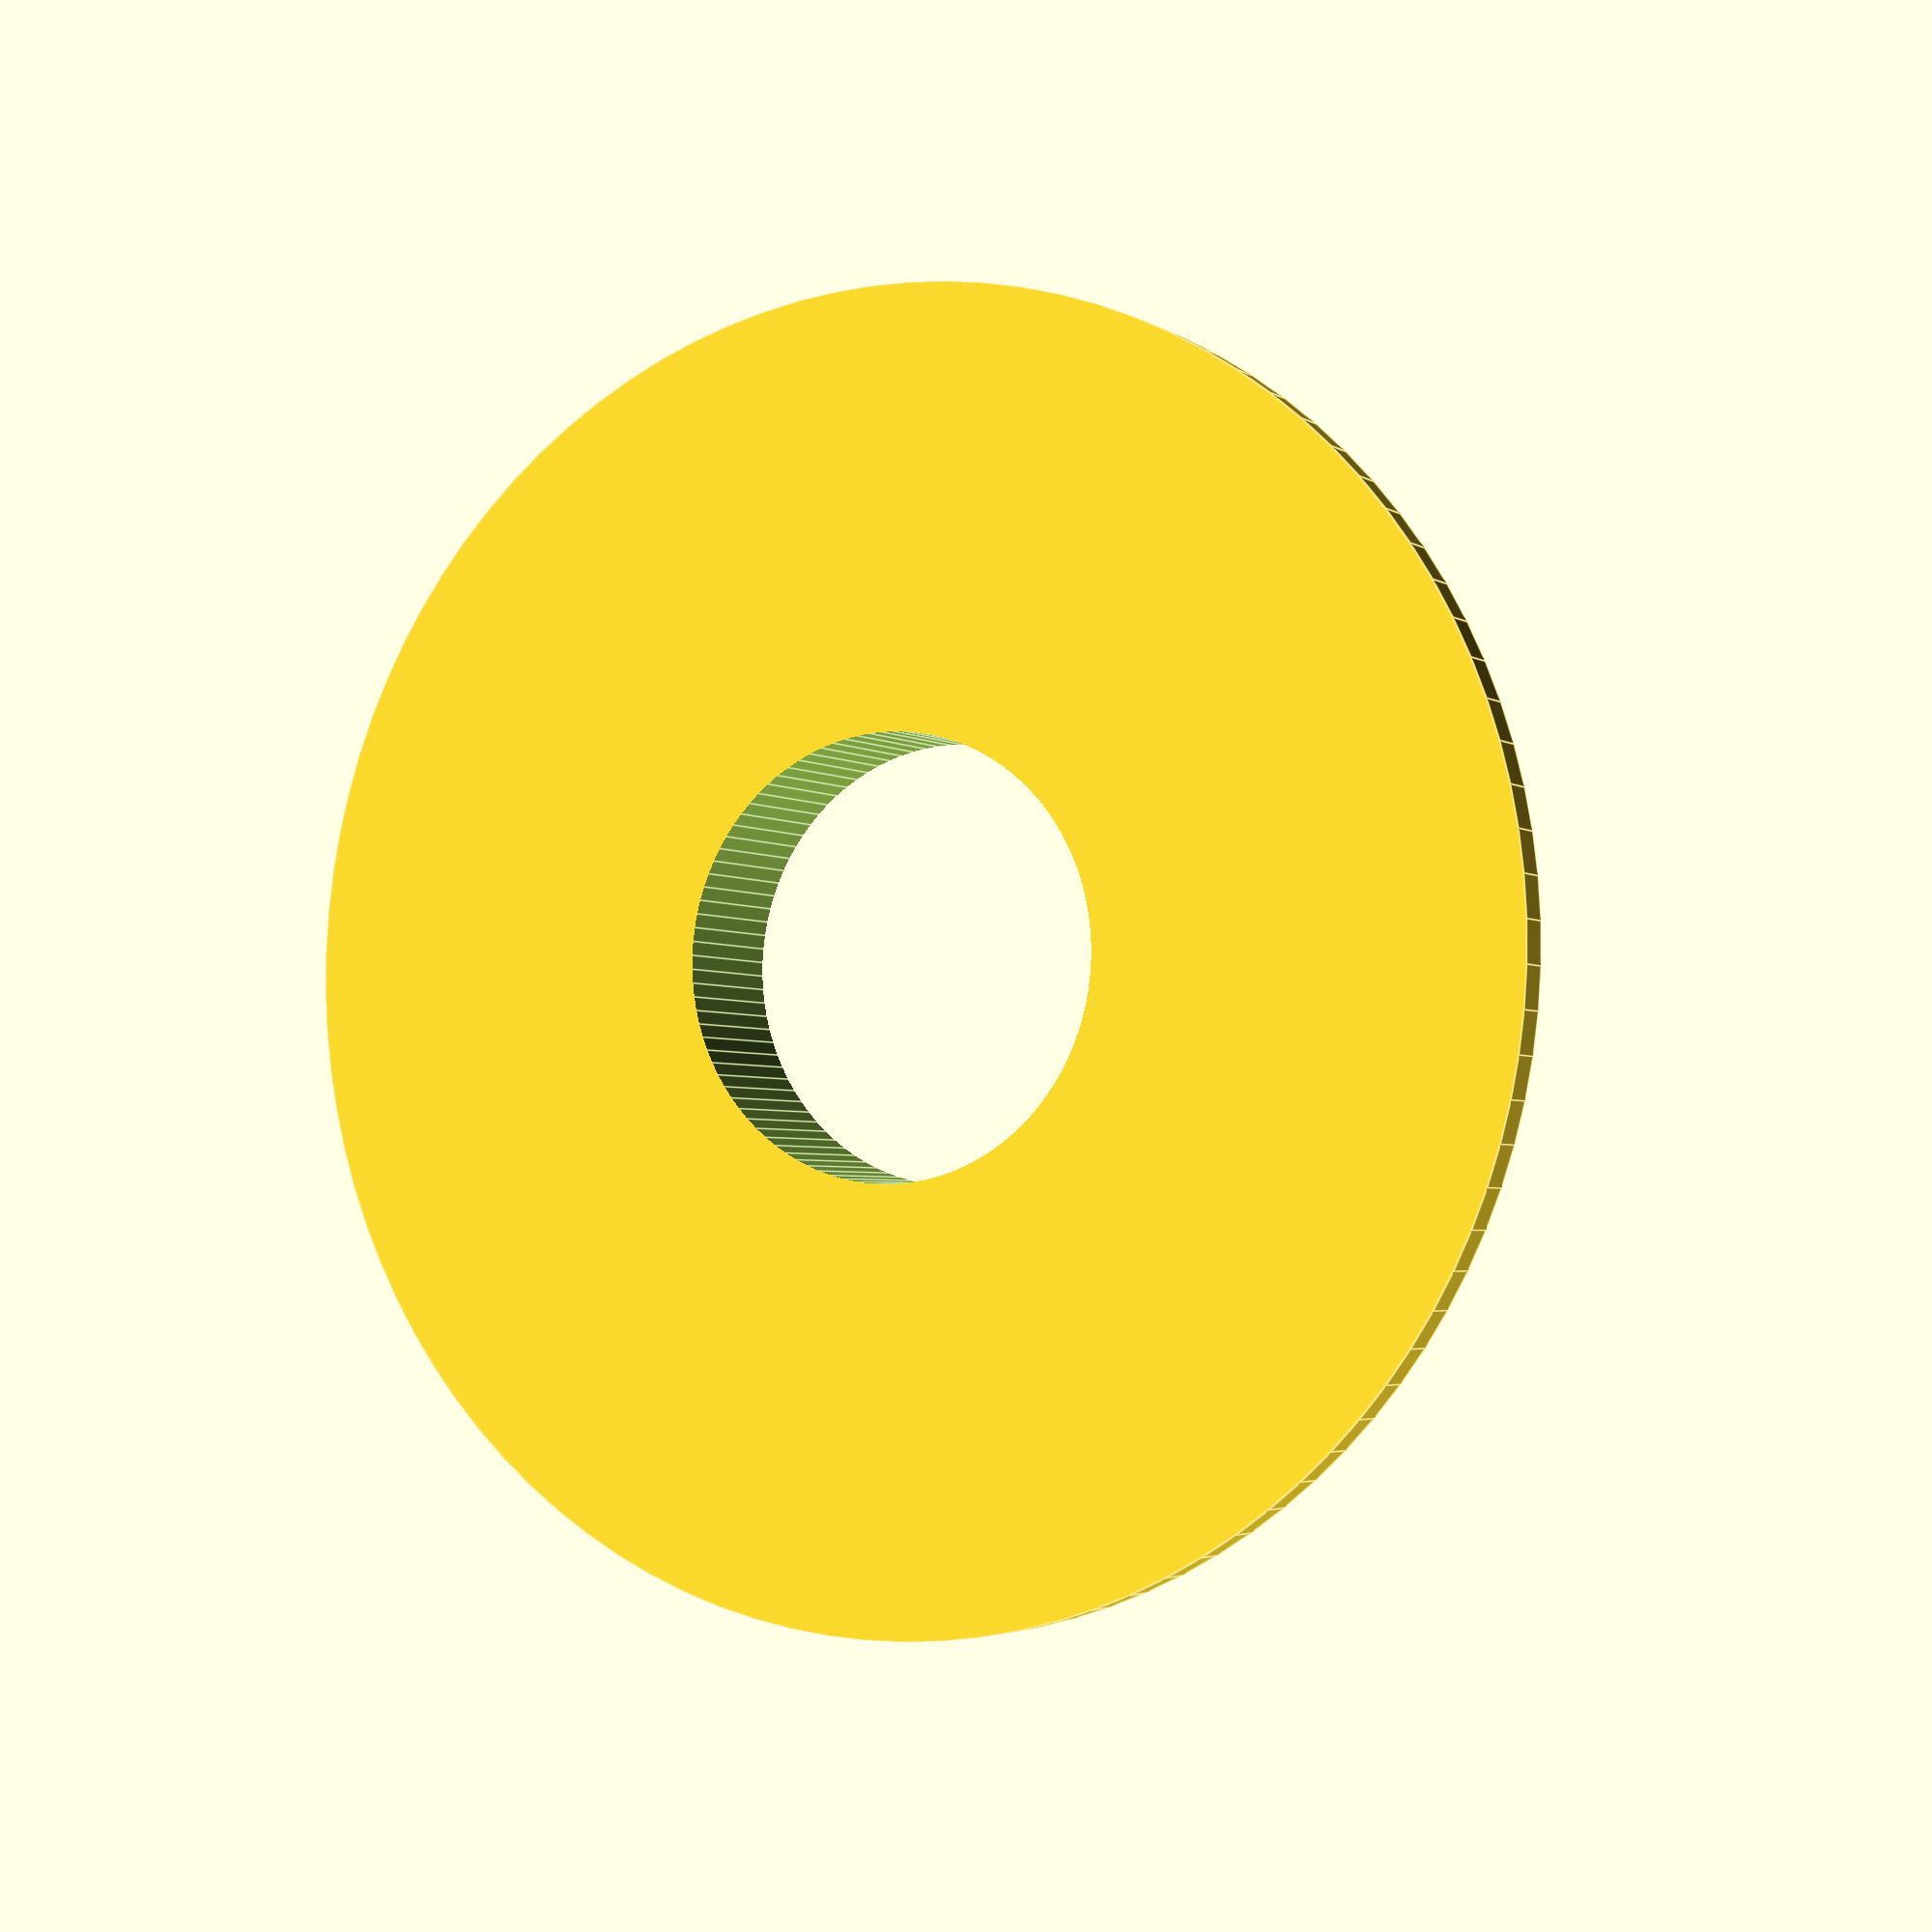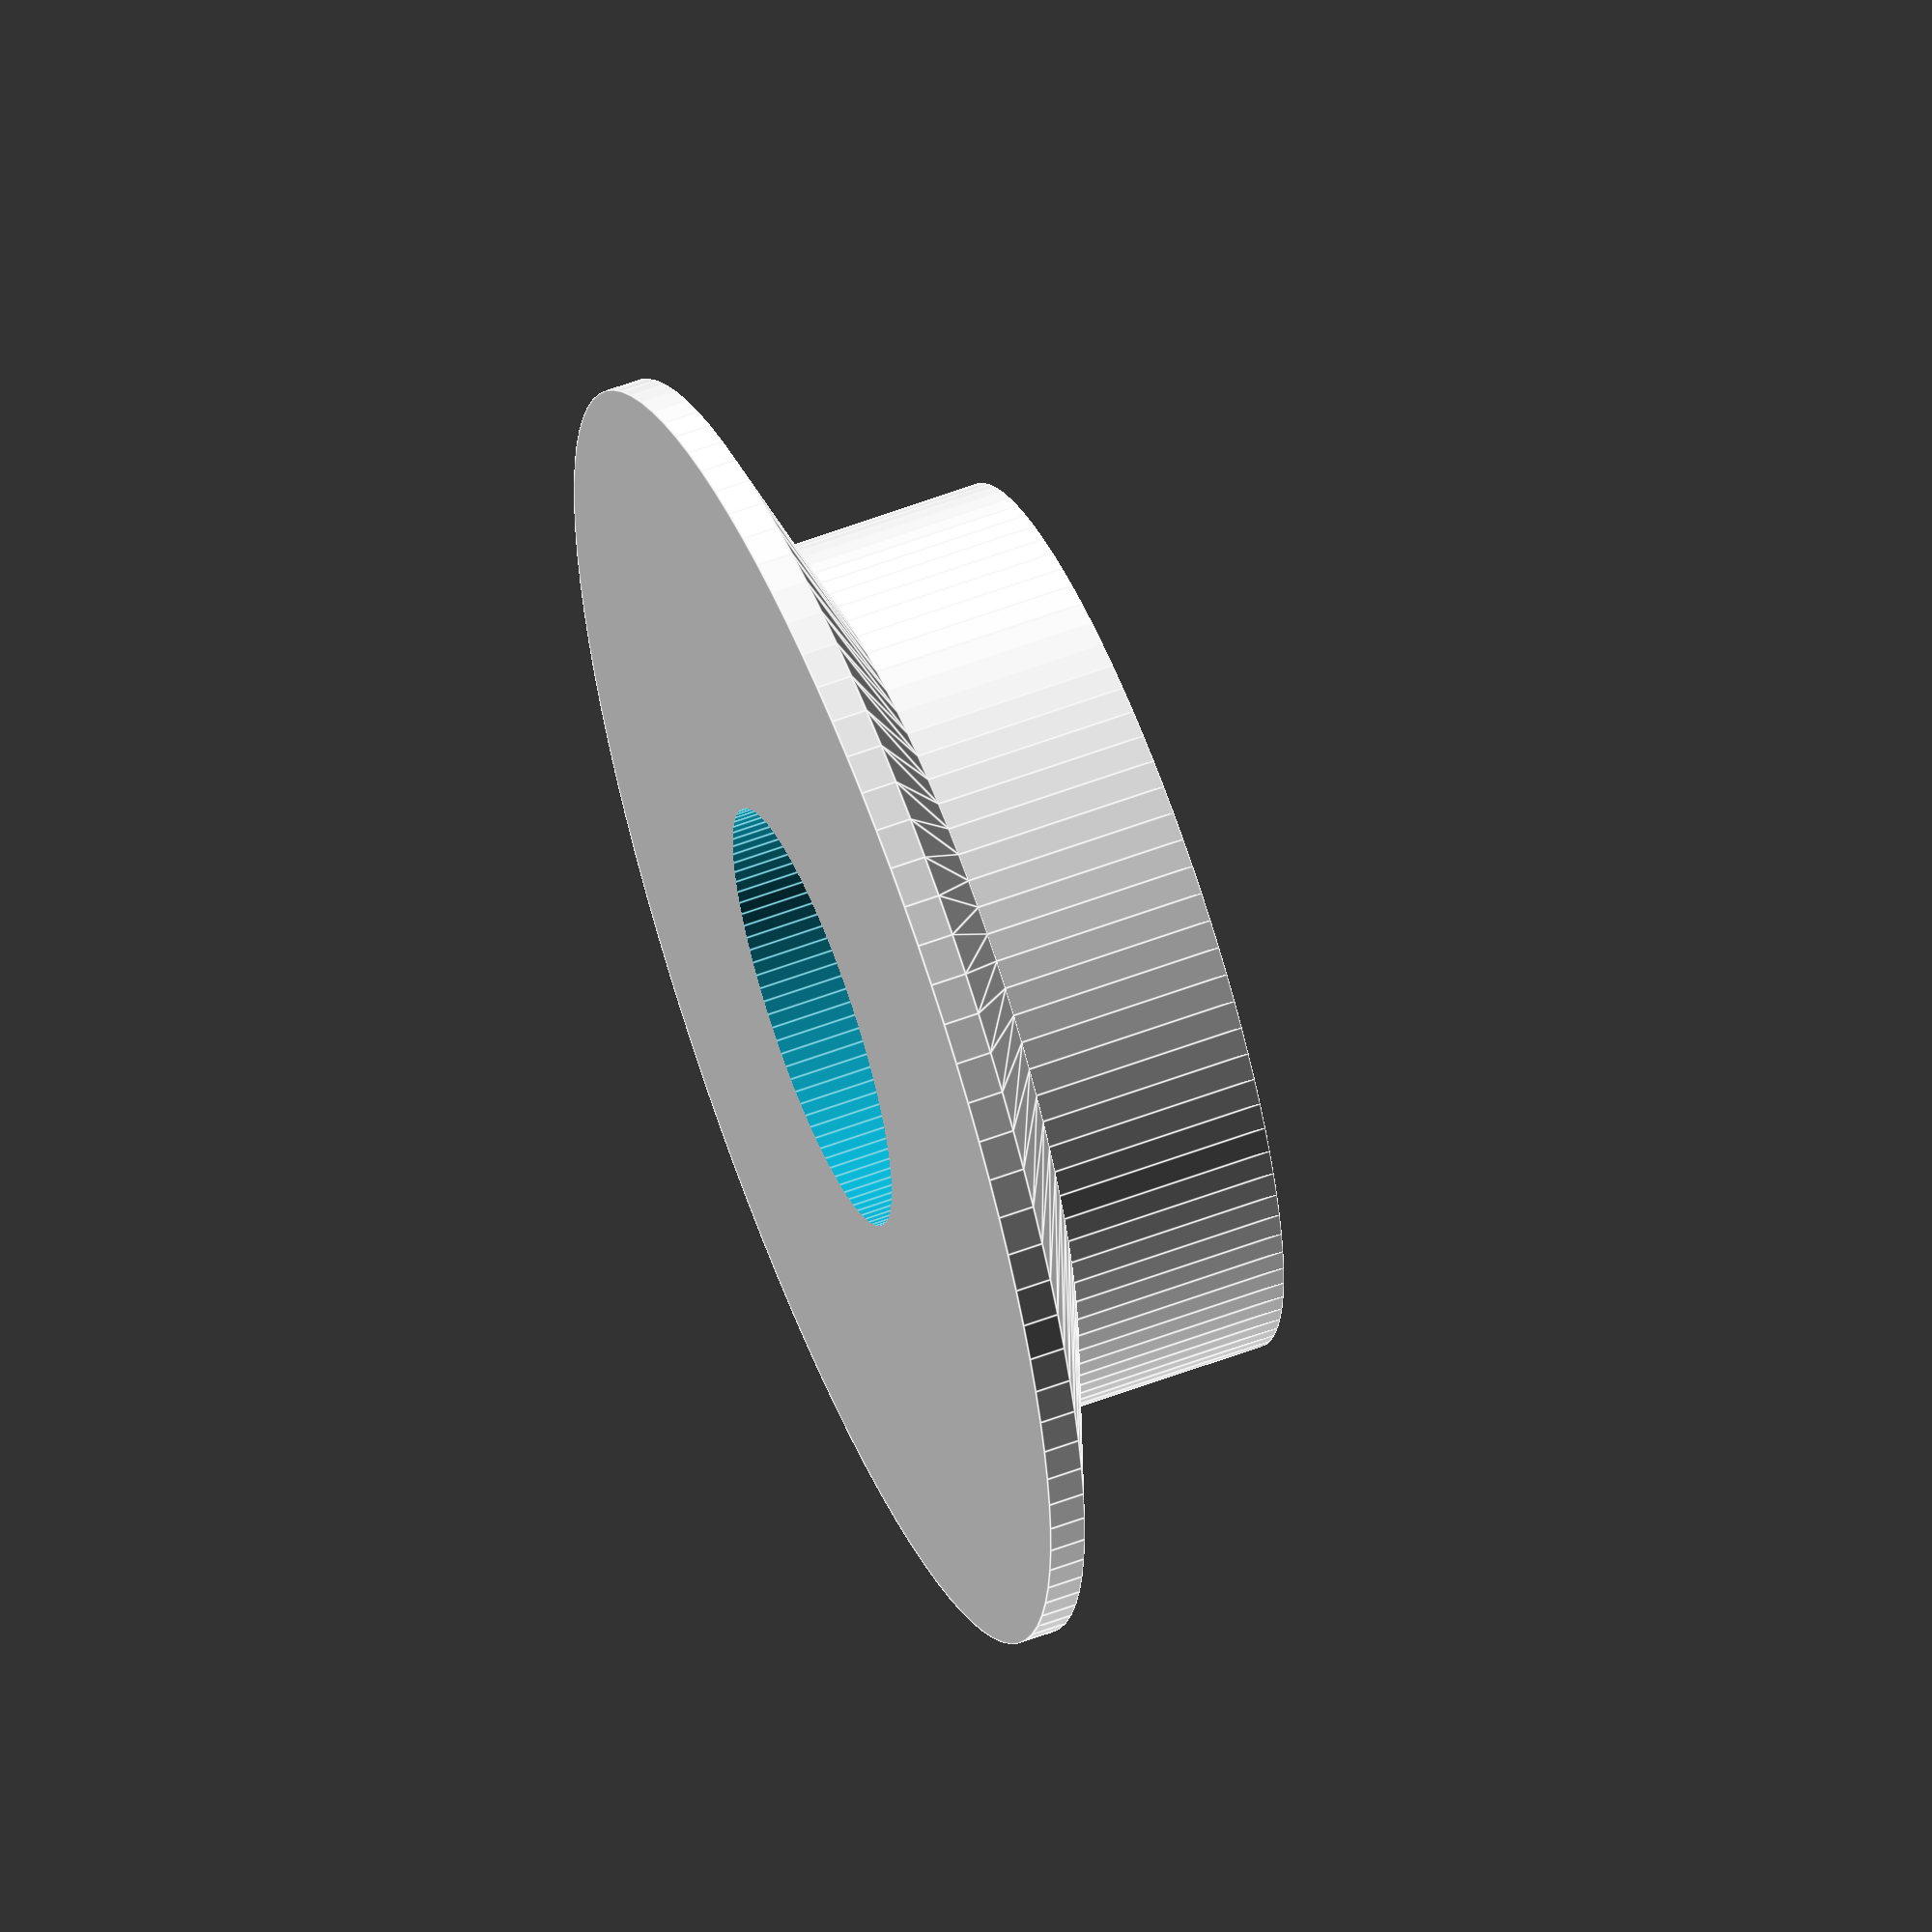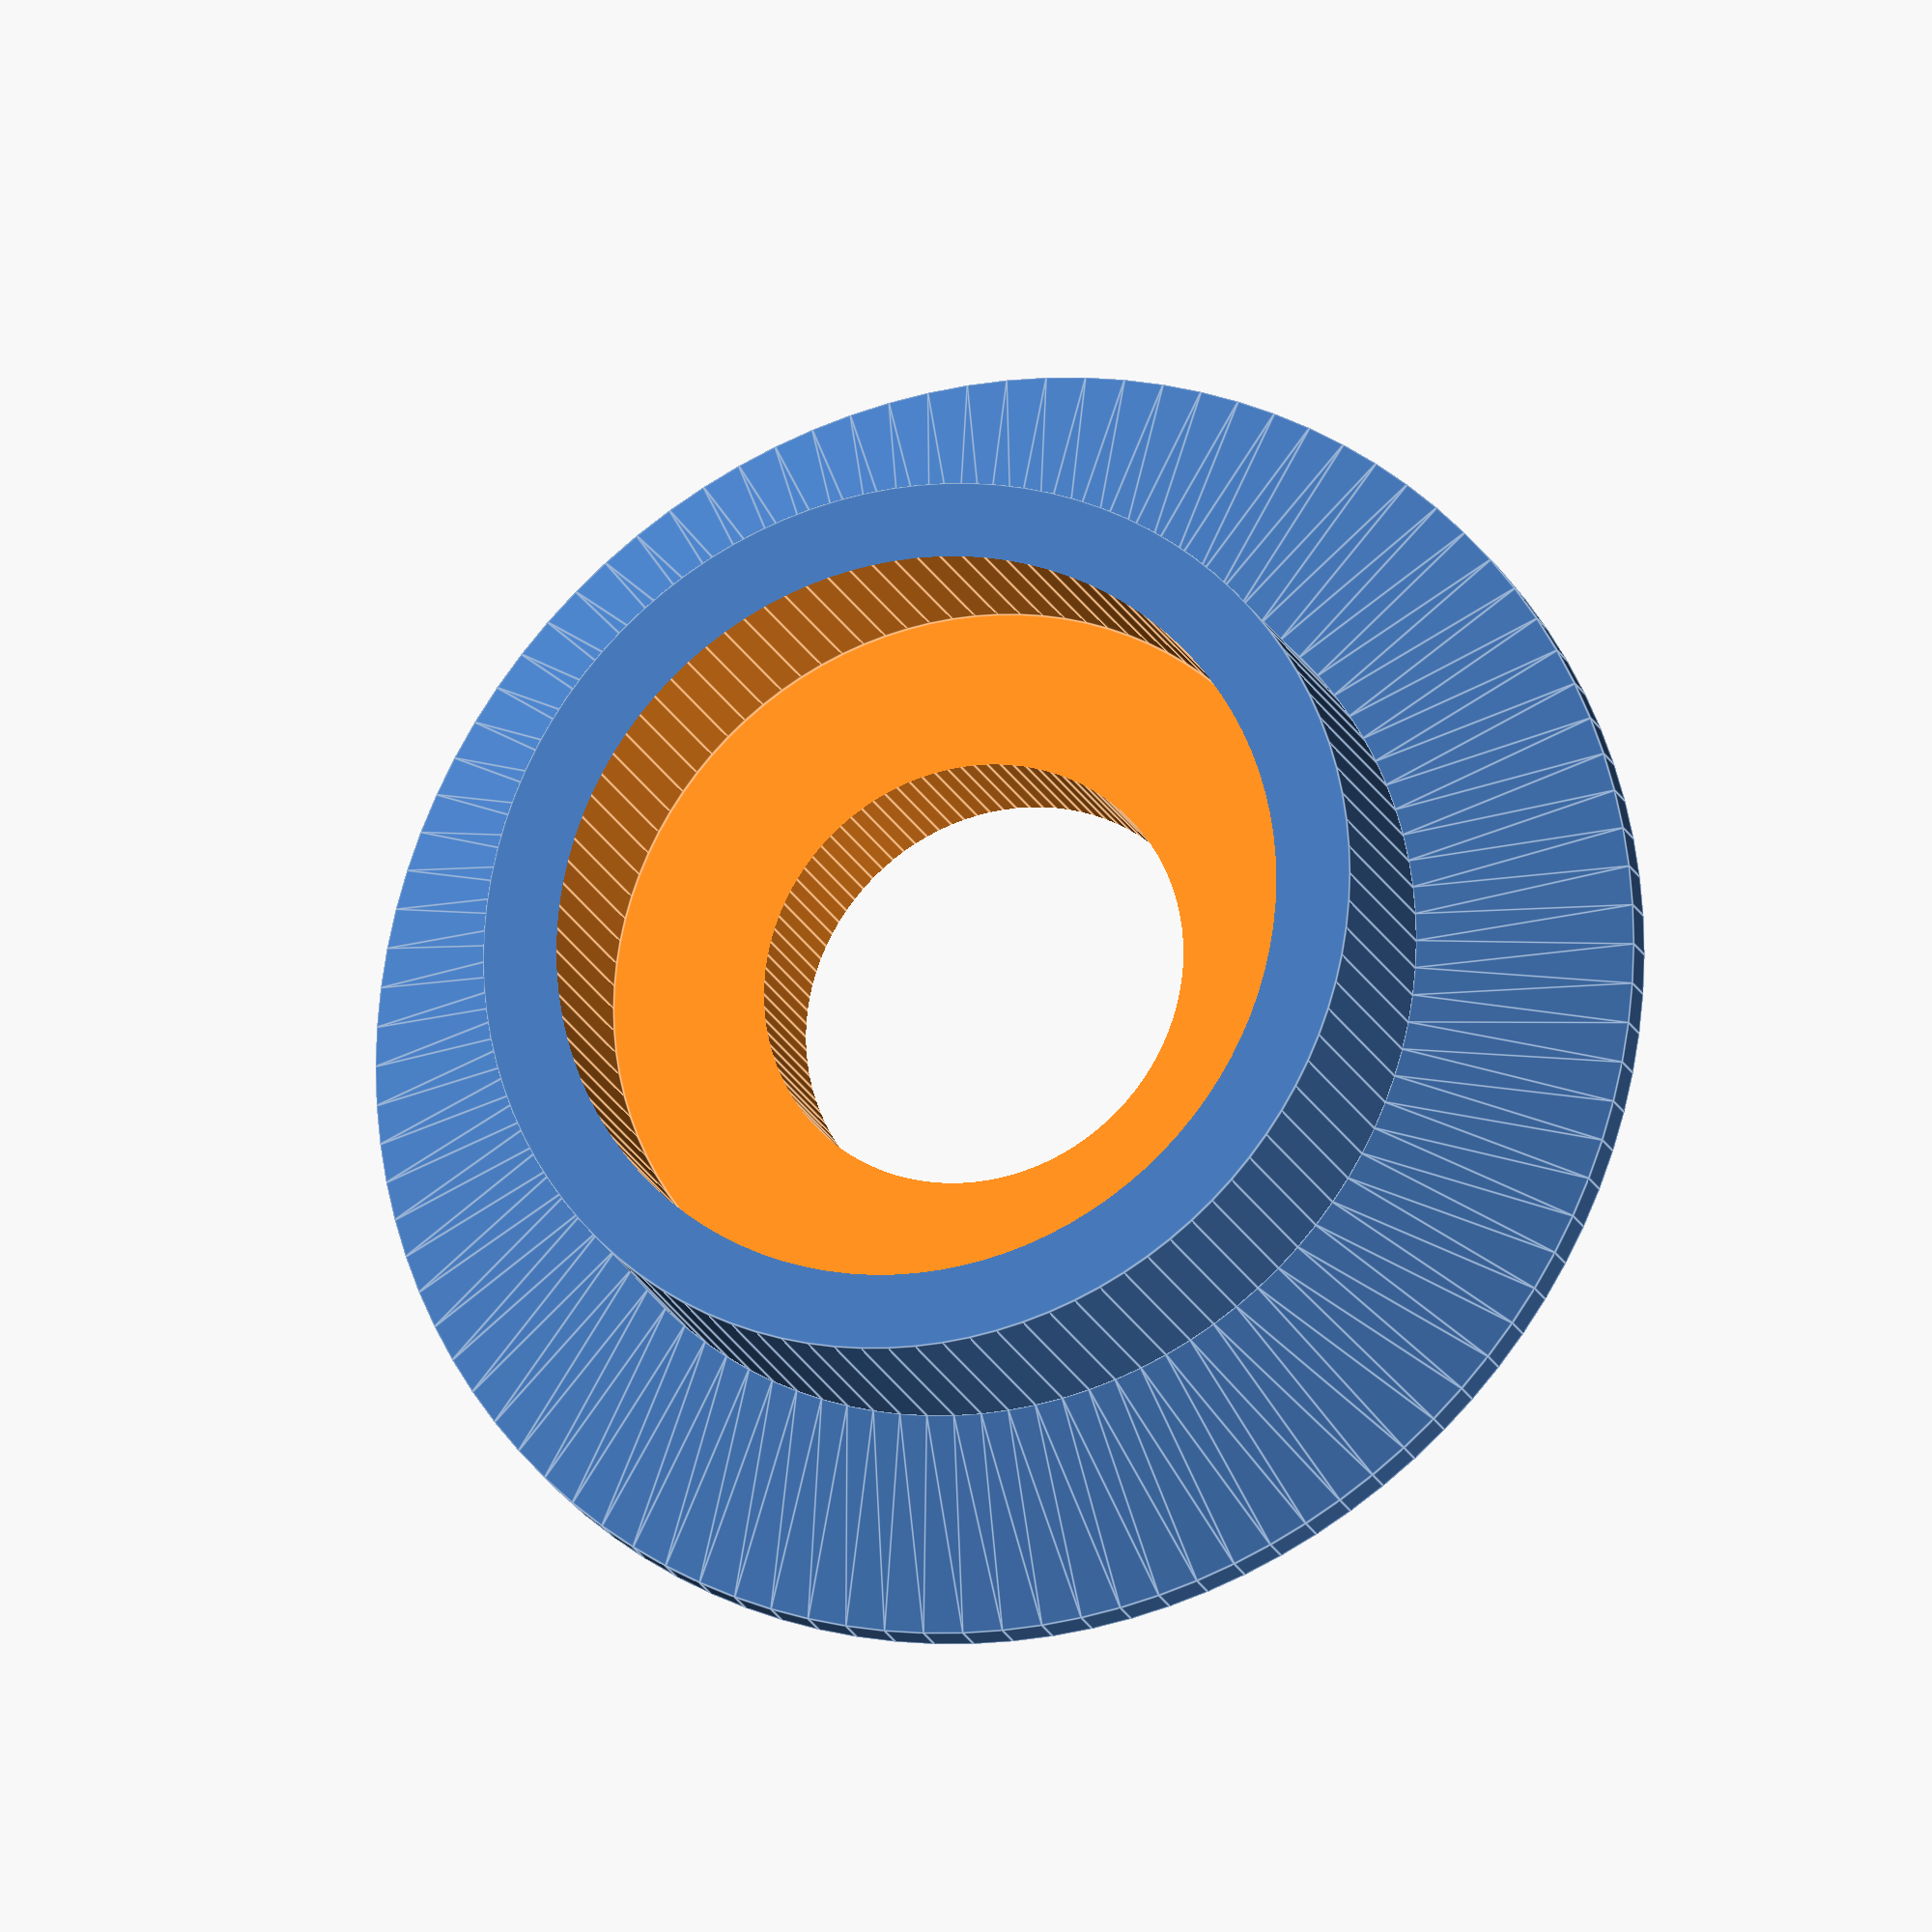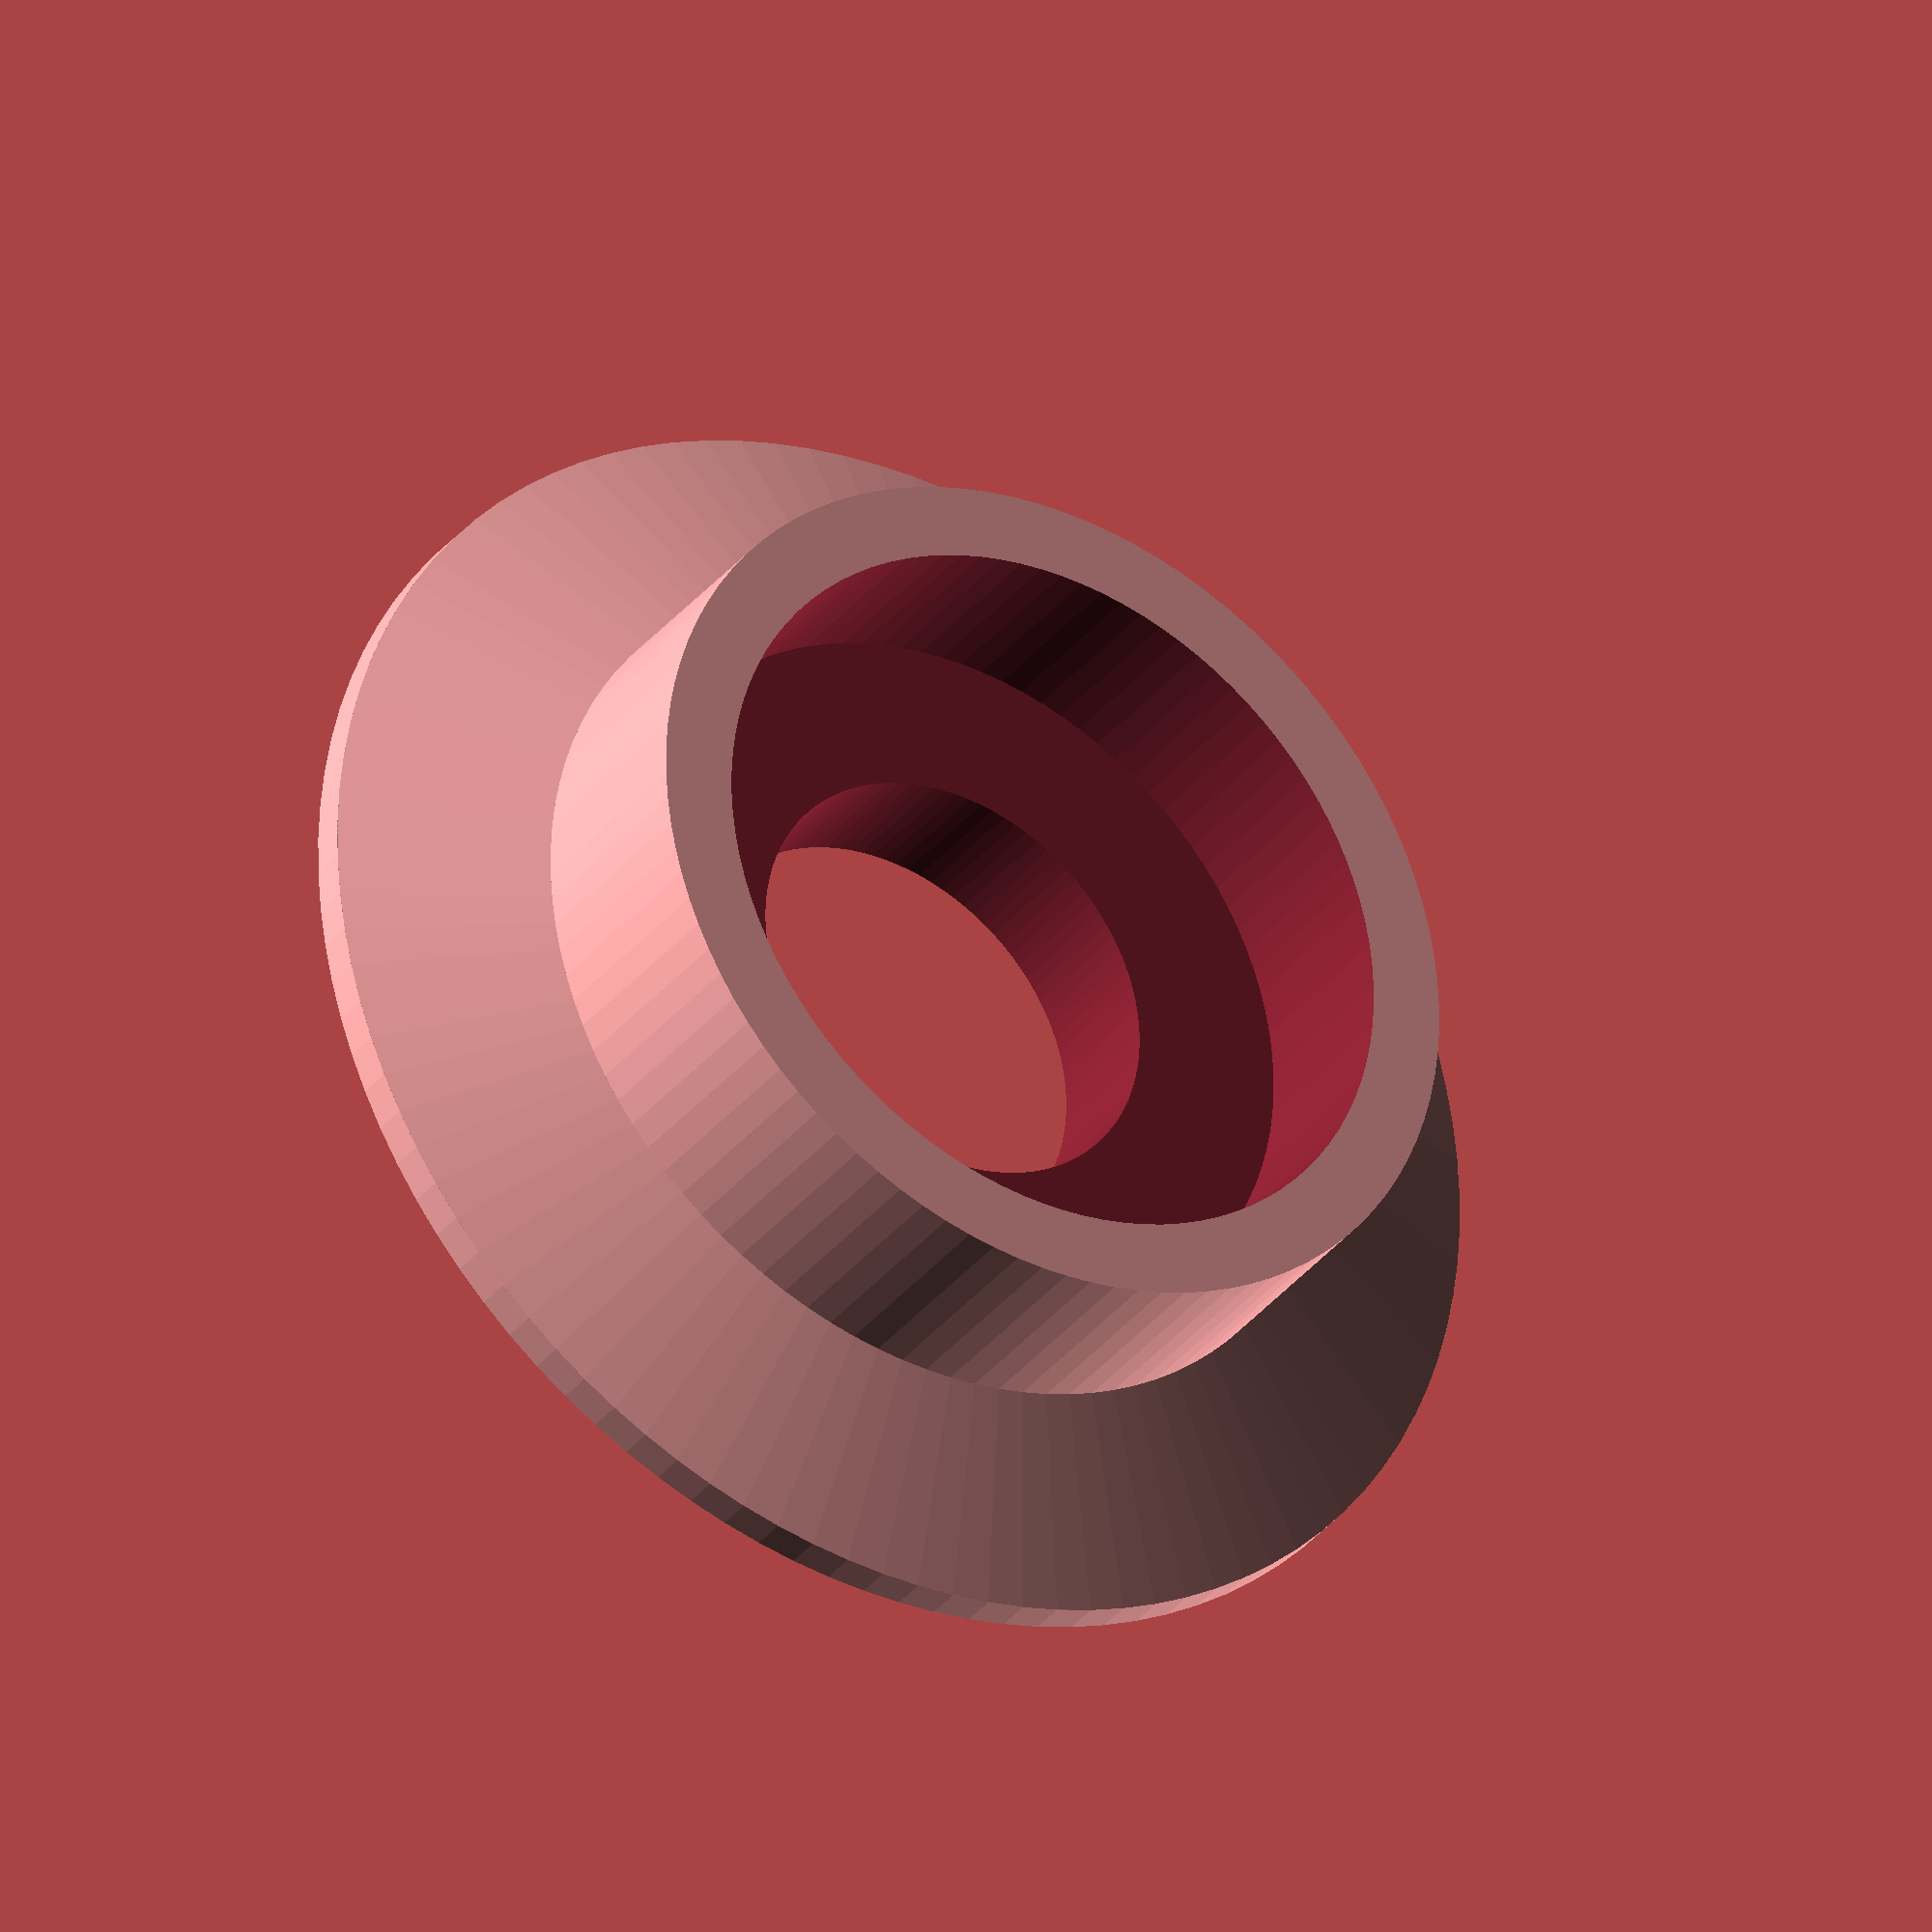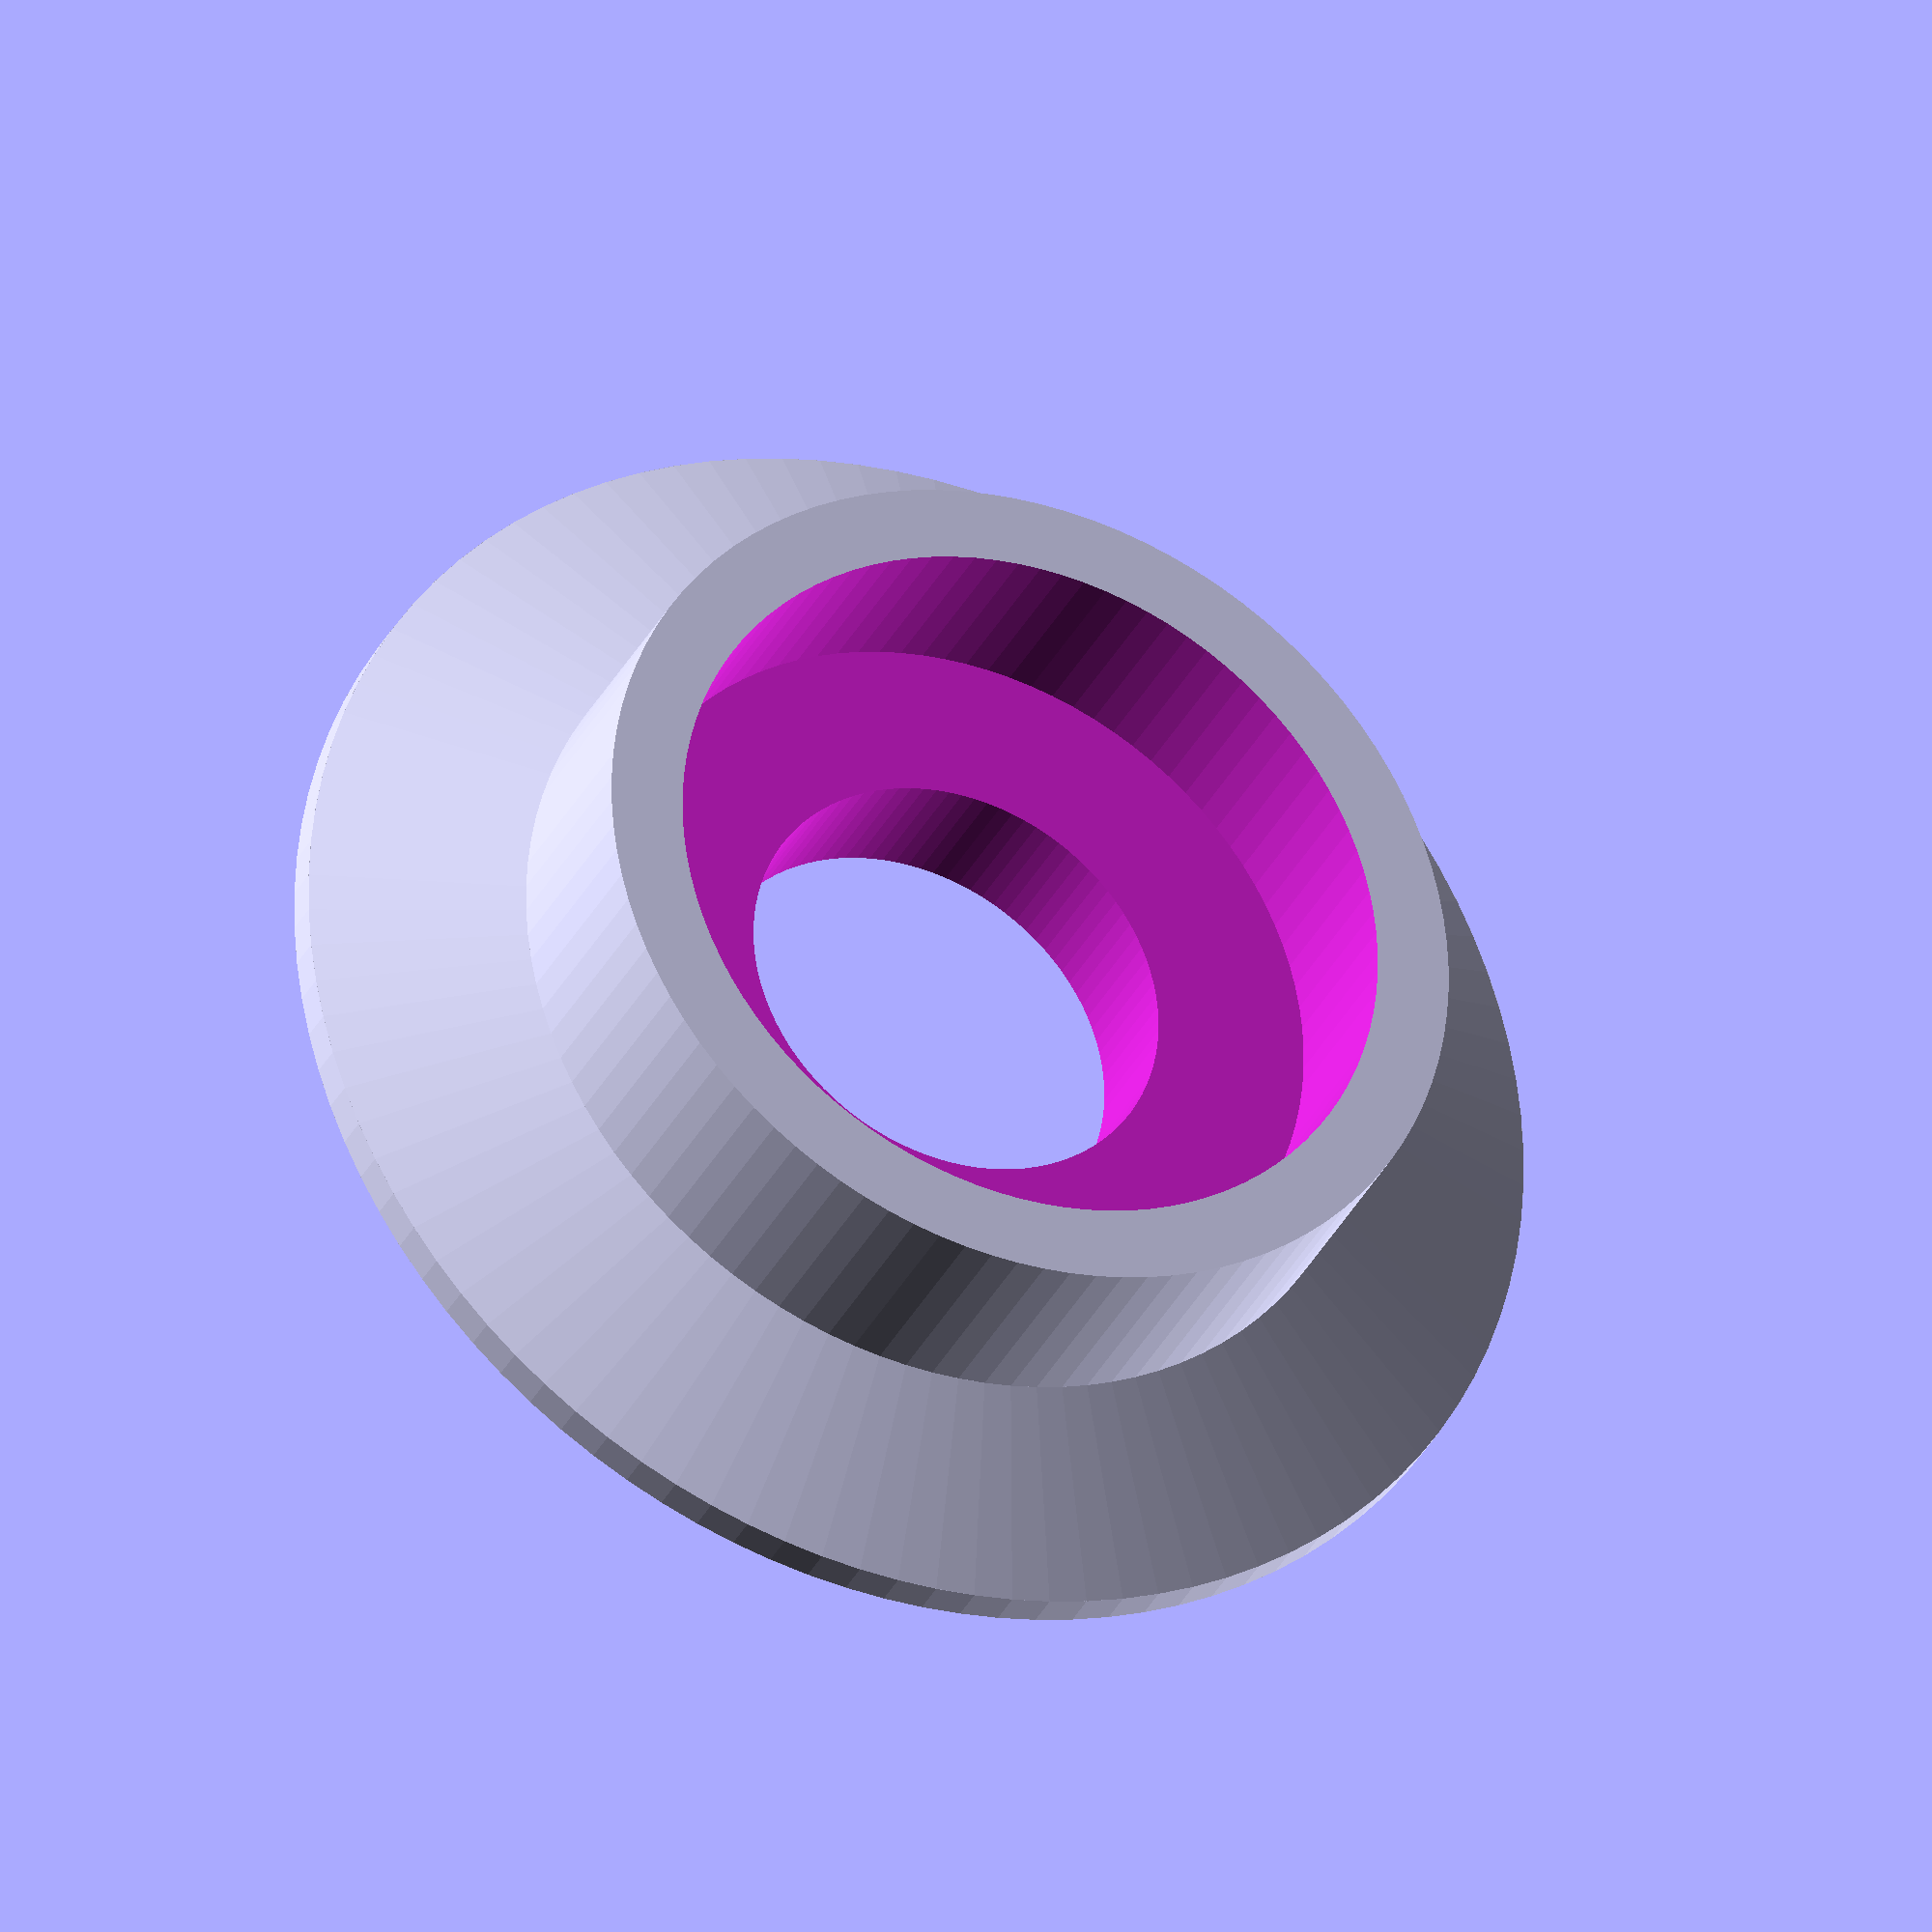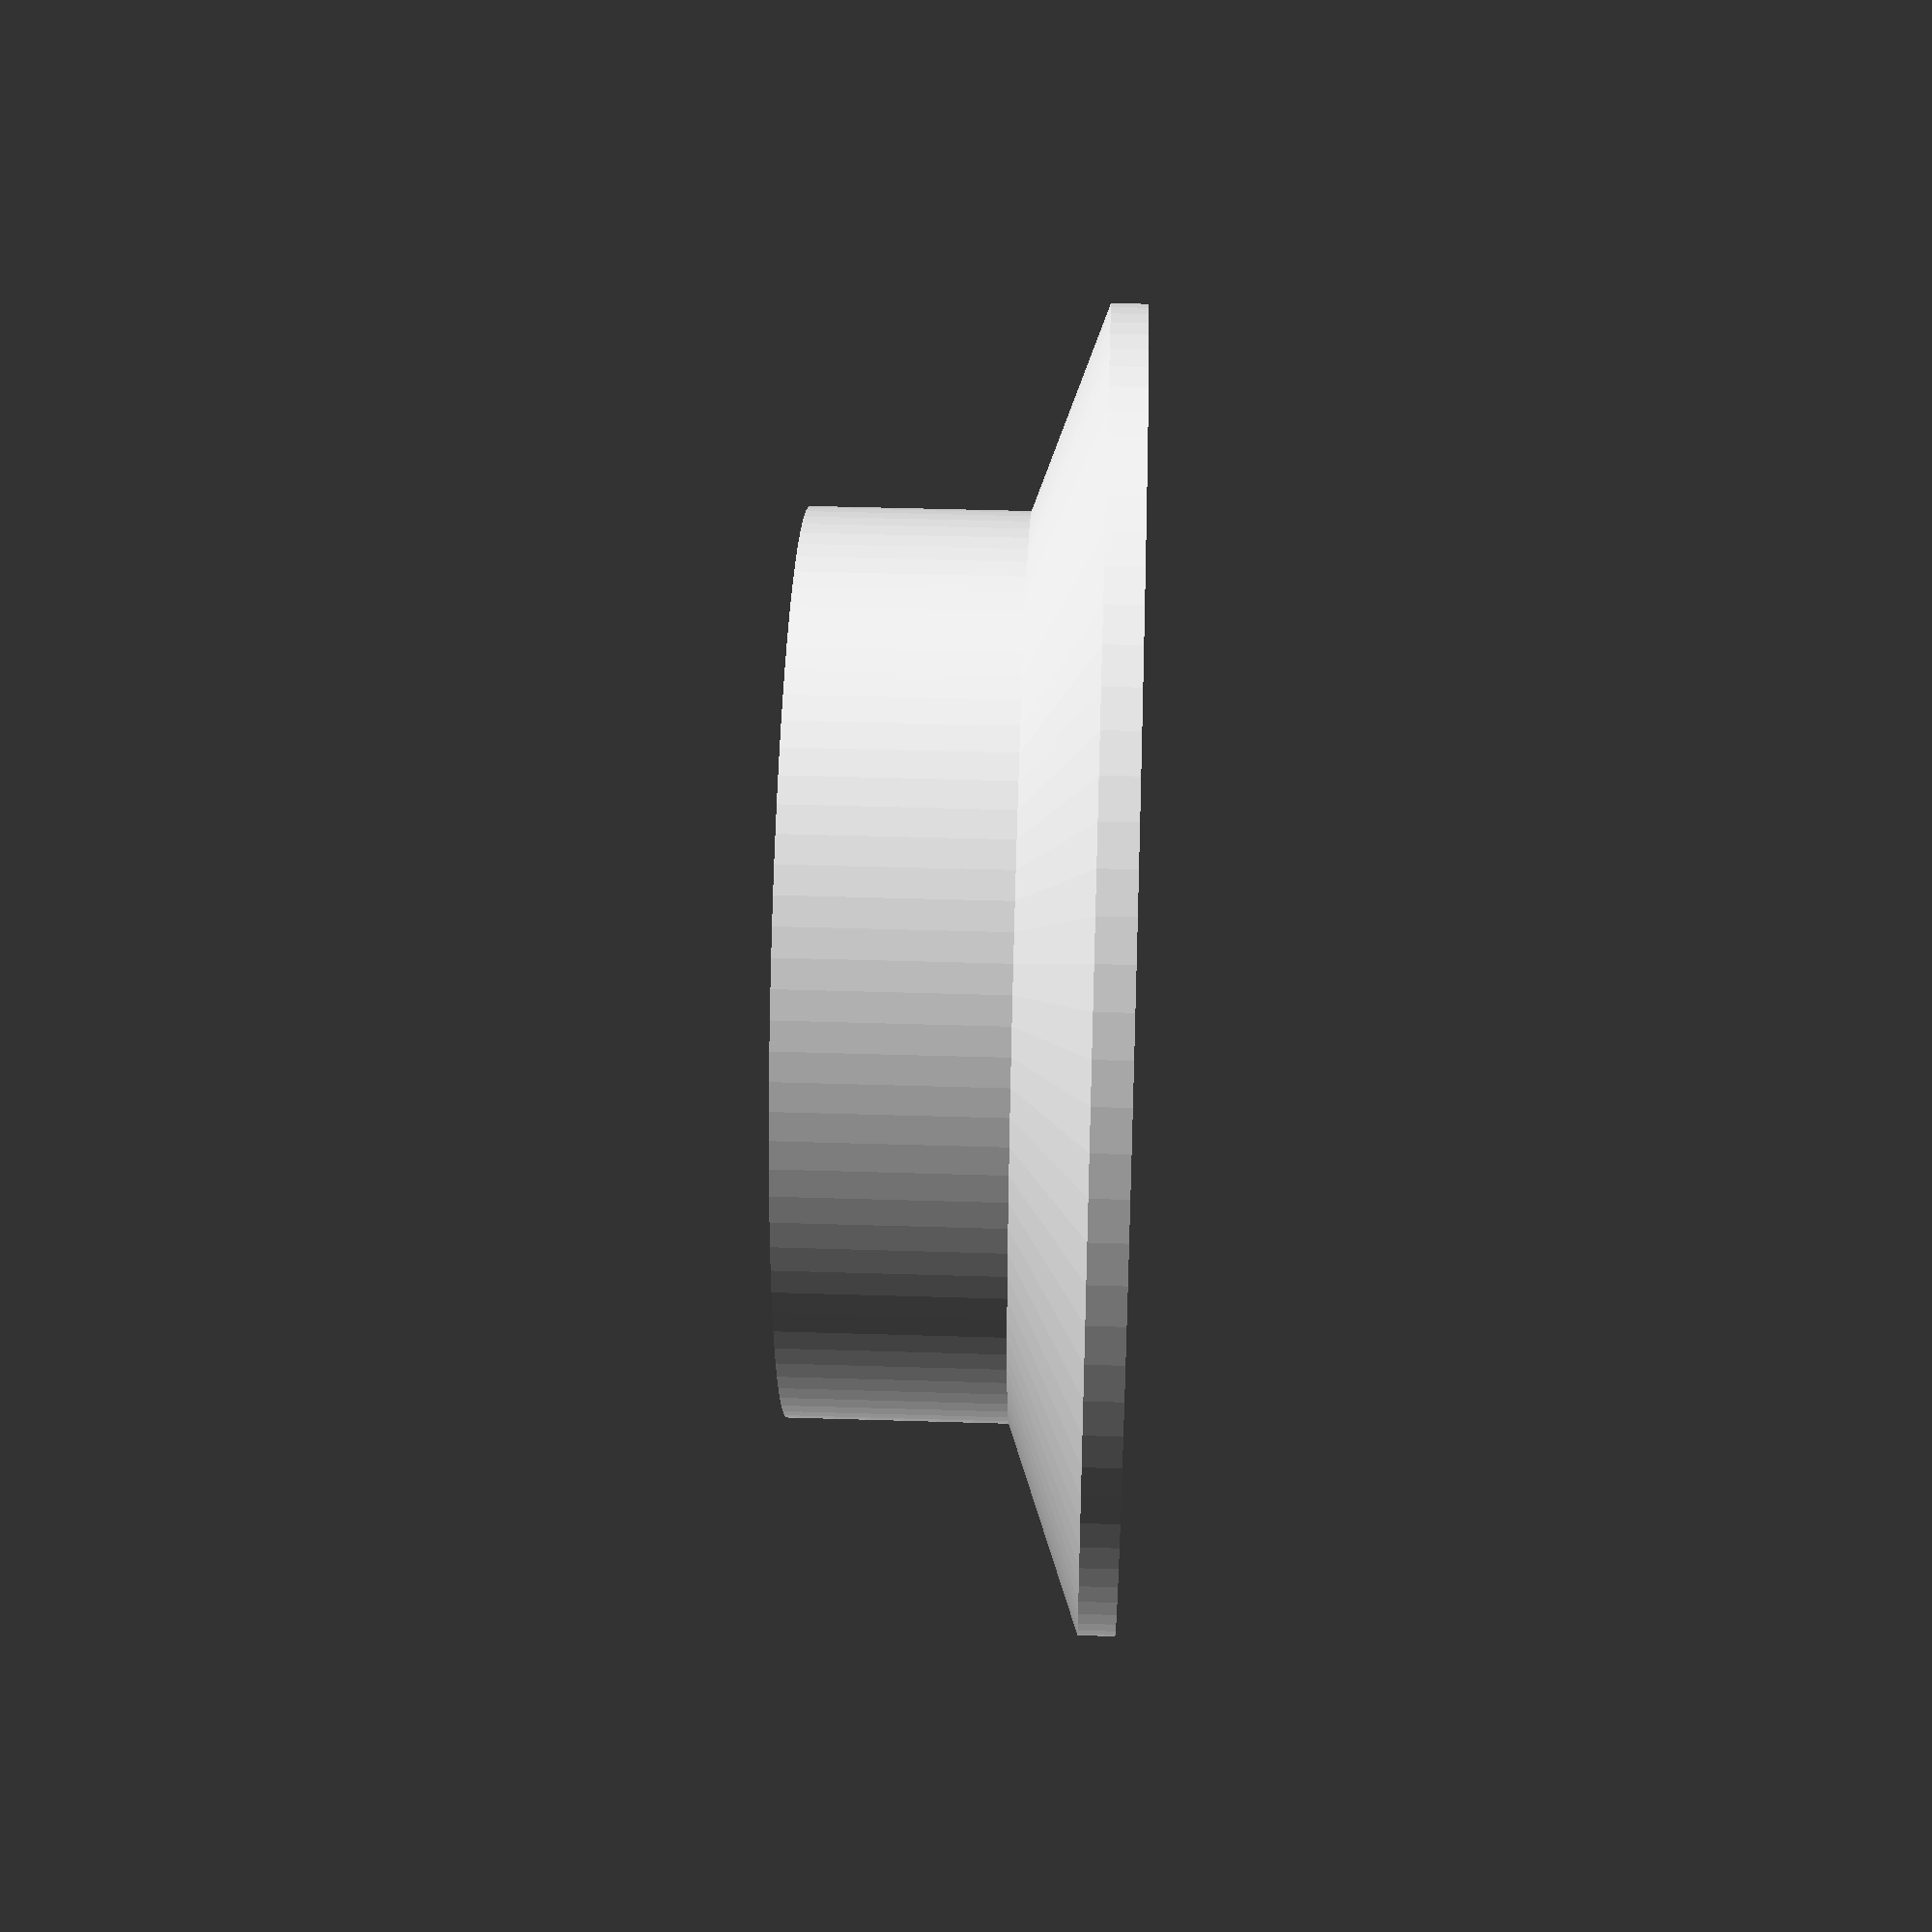
<openscad>
// Created from Code_Pulley_623 (x4).stl
// https://github.com/Mecan0/Code
// By J.Rodigo (www.jra.so)
// Licence Creative commons atribution & share alike.

/**************************/
// Parametros de la pieza  /
/**************************/

dCoji = 10.3;	// Diametro del cojinete (10.3)
hCoji = 5.2;	// Anchura del cojinete (5.2)
dEje = 6;			// Diametro del eje (6)
dPolea = 18;		// Diametro externo de la polea
hCorrea = 6;			// Anchura de la correa (6)


module Polea(){
	difference () {
		union() {
			// Cilindro - Base
			cylinder (h = 0.5, r = dPolea/2, $fn=100);
			// Cilindro - Canal para la correa
			translate([0, 0, 0.5])
			cylinder (h = 4, r = (dCoji/2)+1.05, $fn=100);
			//	Chaflan entre la Base y el Canal
			translate([0, 0, 0.5])
			cylinder(h = 4-(hCorrea/2), r1 = dPolea/2, r2 = (dCoji/2)+1.05, $fn=100);
		}	
		union() {
			// Taladro del eje
			translate([0, 0, -1])
			cylinder (h = 5, r = dEje/2, $fn=100);
			// Taladro del cojinete
			translate([0, 0, 4.5-hCoji/2])
			cylinder (h = 5, r = dCoji/2, $fn=100);
		}	
	 
	}
}

// Generamos la pieza
Polea();
</openscad>
<views>
elev=3.3 azim=347.1 roll=207.5 proj=p view=edges
elev=301.1 azim=78.0 roll=248.8 proj=o view=edges
elev=198.7 azim=248.6 roll=162.5 proj=o view=edges
elev=212.9 azim=192.4 roll=211.7 proj=o view=wireframe
elev=32.8 azim=156.5 roll=337.1 proj=o view=wireframe
elev=136.8 azim=35.6 roll=87.9 proj=p view=wireframe
</views>
